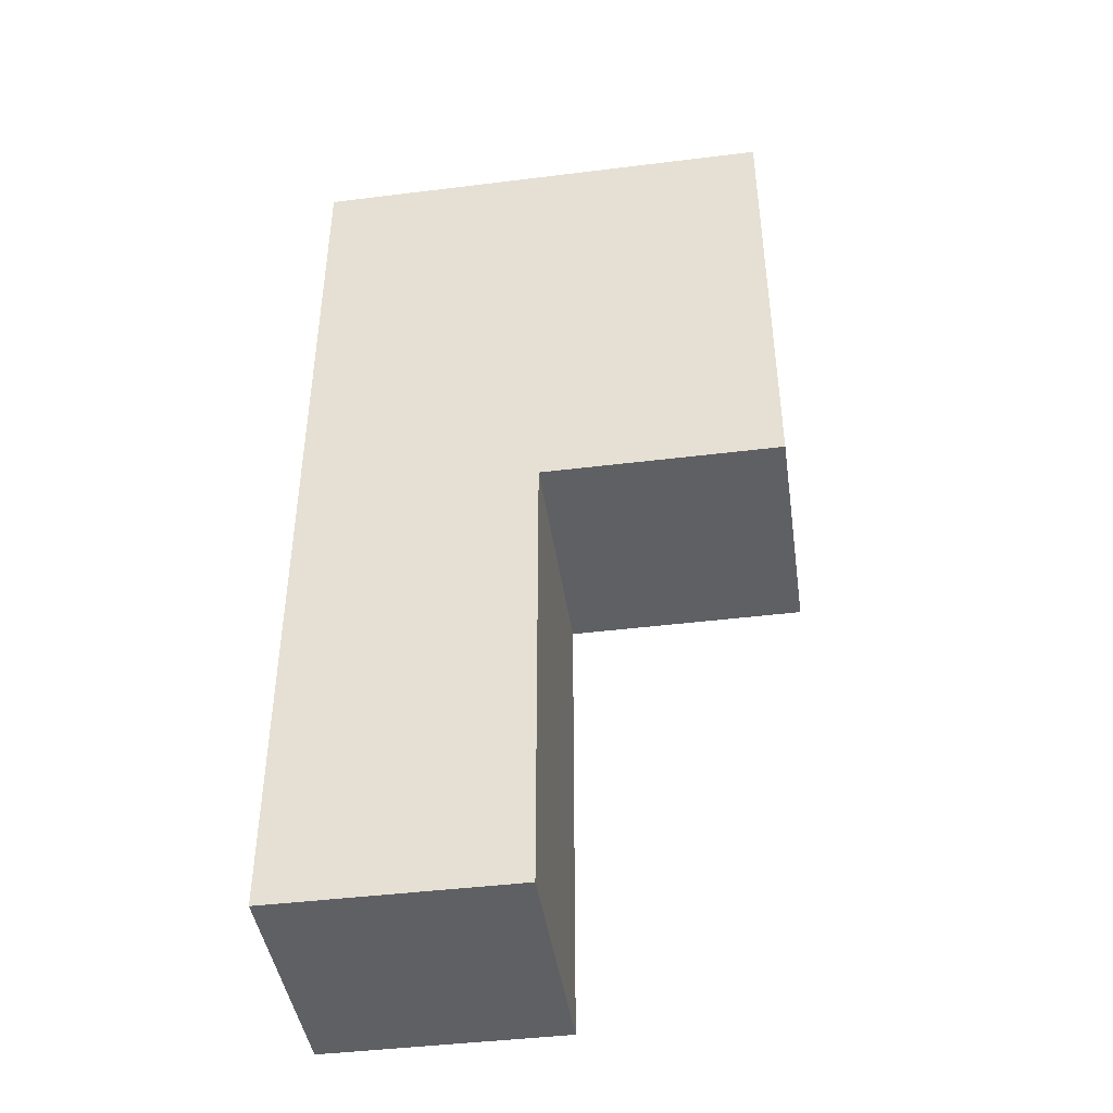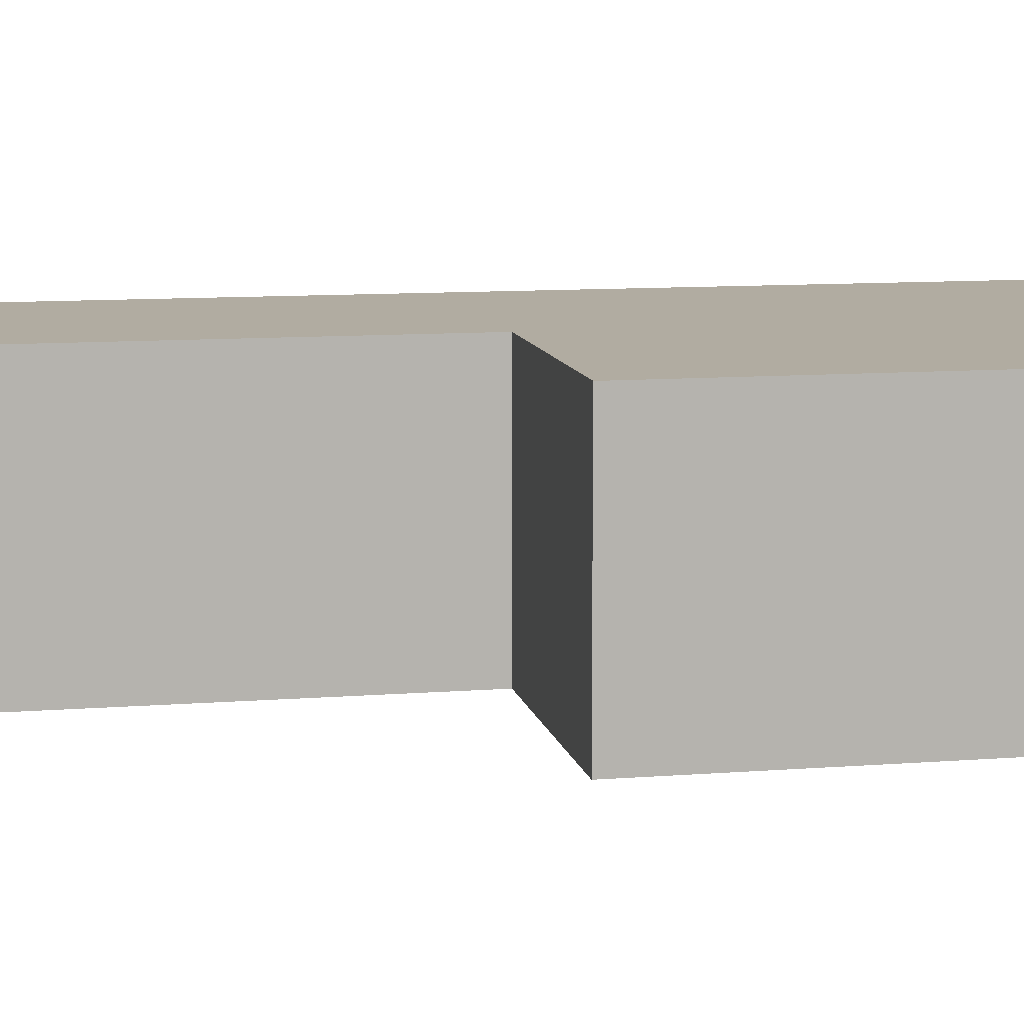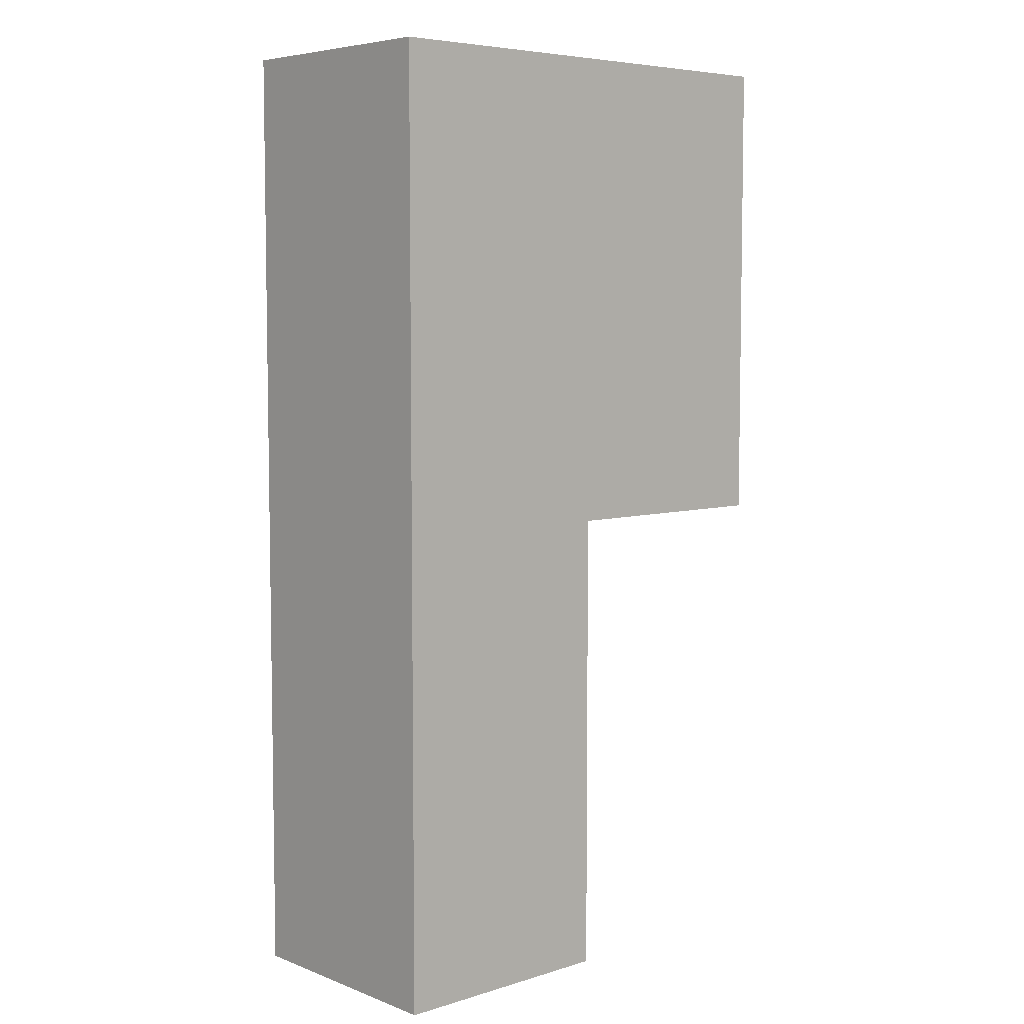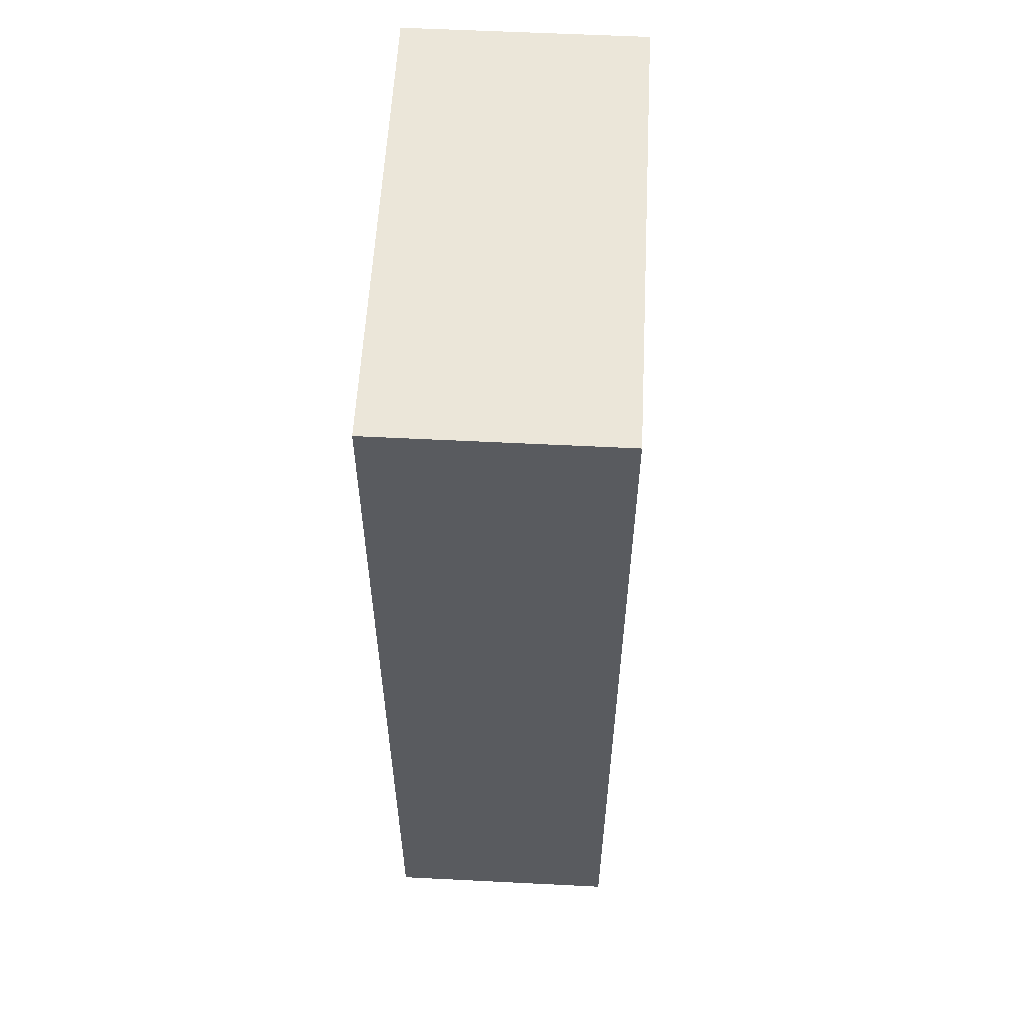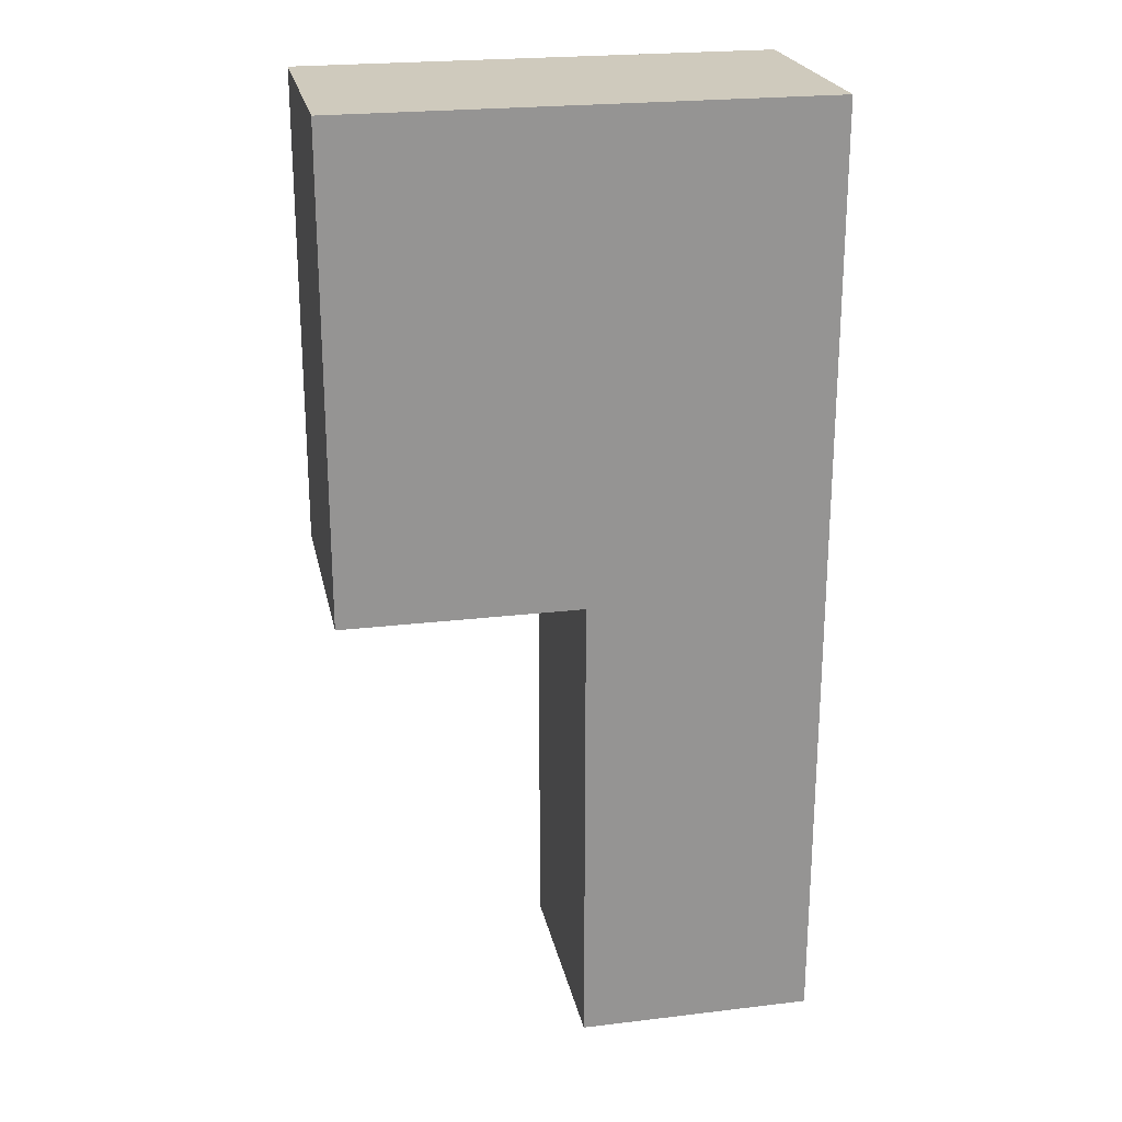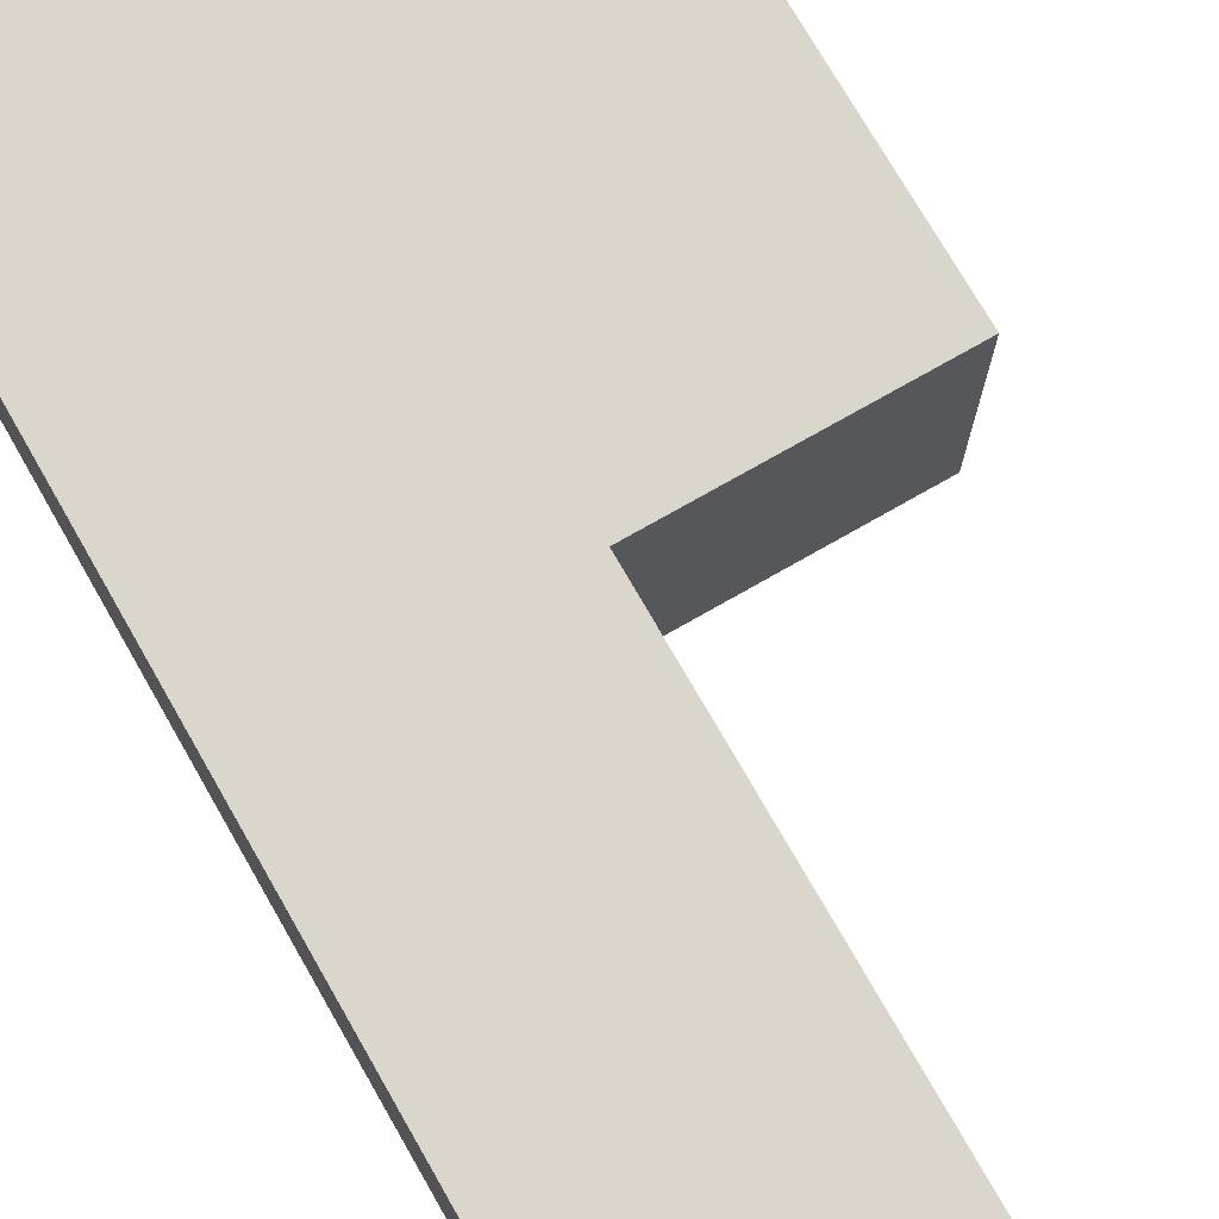
<metadata>
{"format":"obj","ext":"obj","renderer":"f3d","projection":"perspective","resolution":1024,"background":"white","views":[{"elev":-43.6,"azim":8.3,"up":"+Y"},{"elev":10.2,"azim":78.6,"up":"+Z"},{"elev":6.1,"azim":-42.1,"up":"+Y"},{"elev":57.3,"azim":-87.0,"up":"+Y"},{"elev":23.1,"azim":168.5,"up":"+Y"},{"elev":74.0,"azim":-29.8,"up":"+Z"}]}
</metadata>
<code>
o
v 3 0.6 -0.4
v 3 0.6 -0.5
v 3 0.7 -0.4
v 3 0.7 -0.5
v 3 0.8 -0.4
v 3 0.8 -0.5
v 3 1 -0.4
v 3 1 -0.5
v 3.1 0.6 -0.4
v 3.1 0.6 -0.5
v 3.1 0.7 -0.4
v 3.1 0.7 -0.5
v 3.1 0.8 -0.4
v 3.1 0.8 -0.5
v 3.2 0.8 -0.4
v 3.2 0.8 -0.5
v 3.2 0.9 -0.4
v 3.2 0.9 -0.5
v 3.2 1 -0.4
v 3.2 1 -0.5
v 3 0.6 -0.4
v 3 0.7 -0.4
v 3 0.8 -0.4
v 3 1 -0.4
v 3.1 0.6 -0.4
v 3.1 0.7 -0.4
v 3.1 0.8 -0.4
v 3.1 0.9 -0.4
v 3.1 1 -0.4
v 3.2 0.8 -0.4
v 3.2 0.9 -0.4
v 3.2 1 -0.4
v 3 0.6 -0.5
v 3 0.7 -0.5
v 3 0.8 -0.5
v 3 1 -0.5
v 3.1 0.6 -0.5
v 3.1 0.7 -0.5
v 3.1 0.8 -0.5
v 3.1 0.9 -0.5
v 3.1 1 -0.5
v 3.2 0.8 -0.5
v 3.2 0.9 -0.5
v 3.2 1 -0.5
v 3 0.6 -0.4
v 3.1 0.6 -0.4
v 3 0.6 -0.5
v 3.1 0.6 -0.5
v 3.1 0.8 -0.4
v 3.2 0.8 -0.4
v 3.1 0.8 -0.5
v 3.2 0.8 -0.5
v 3 1 -0.4
v 3.1 1 -0.4
v 3.2 1 -0.4
v 3 1 -0.5
v 3.1 1 -0.5
v 3.2 1 -0.5
f 3 2 1
f 4 2 3
f 5 4 3
f 6 4 5
f 7 6 5
f 8 6 7
f 9 10 11
f 11 10 12
f 11 12 13
f 13 12 14
f 15 16 17
f 17 16 18
f 17 18 19
f 19 18 20
f 25 22 21
f 26 23 22
f 26 22 25
f 27 24 23
f 27 23 26
f 28 24 27
f 29 24 28
f 30 28 27
f 31 29 28
f 31 28 30
f 32 29 31
f 33 34 37
f 34 35 38
f 37 34 38
f 35 36 39
f 38 35 39
f 39 36 40
f 40 36 41
f 39 40 42
f 40 41 43
f 42 40 43
f 43 41 44
f 47 46 45
f 48 46 47
f 51 50 49
f 52 50 51
f 53 54 56
f 54 55 57
f 56 54 57
f 57 55 58

</code>
